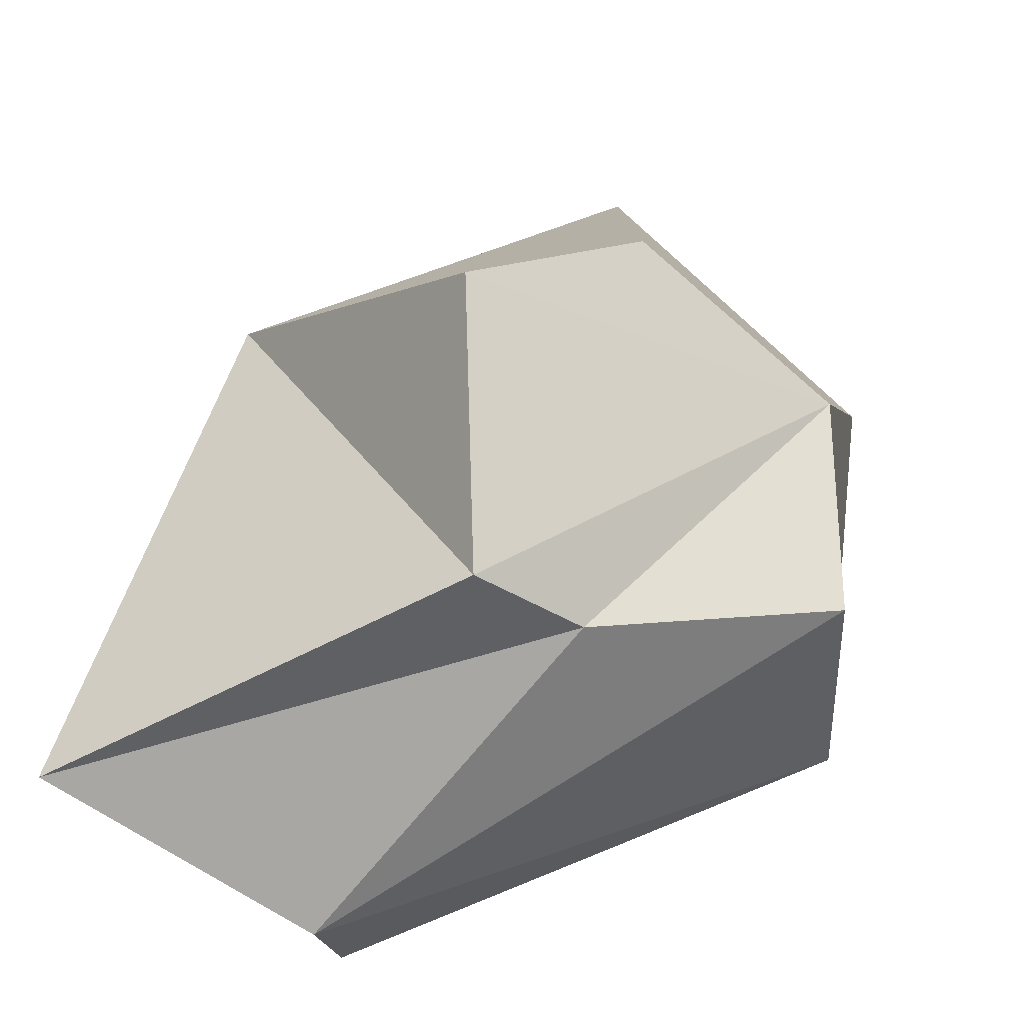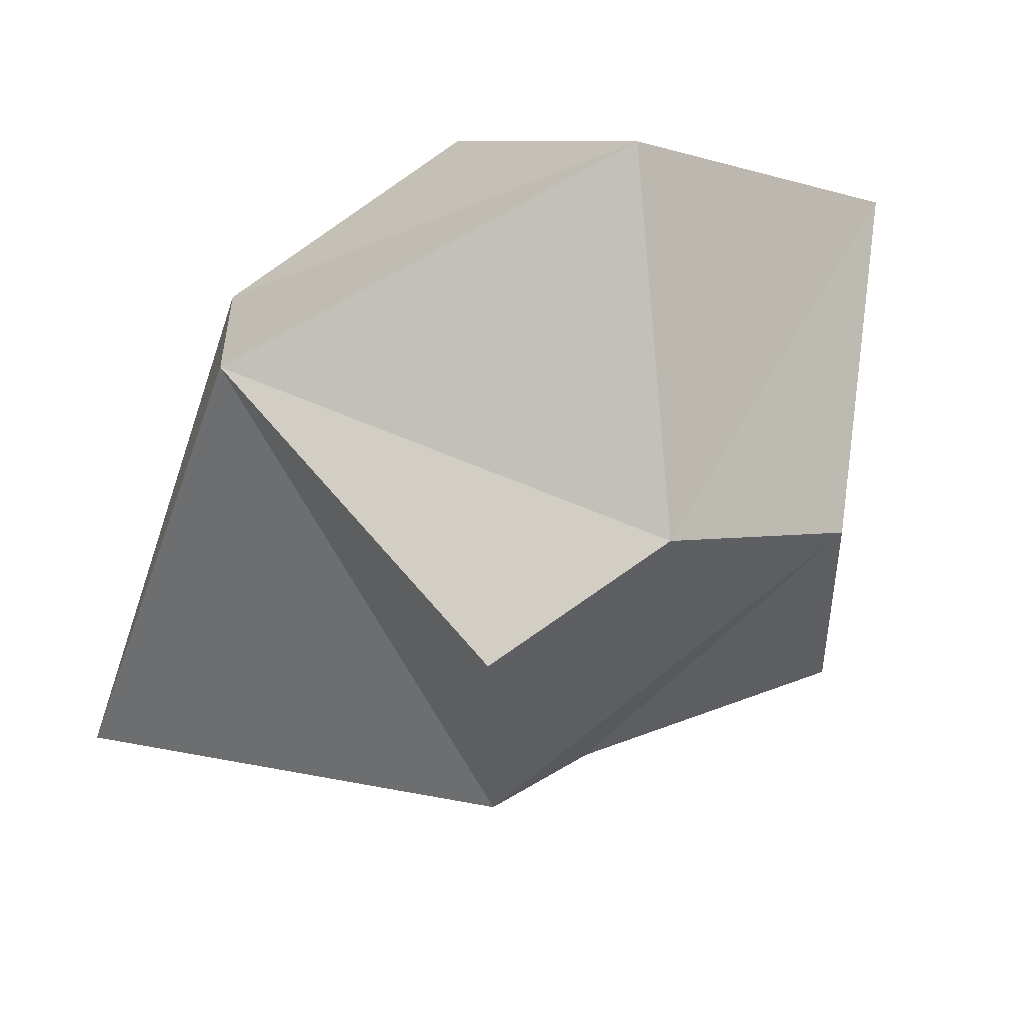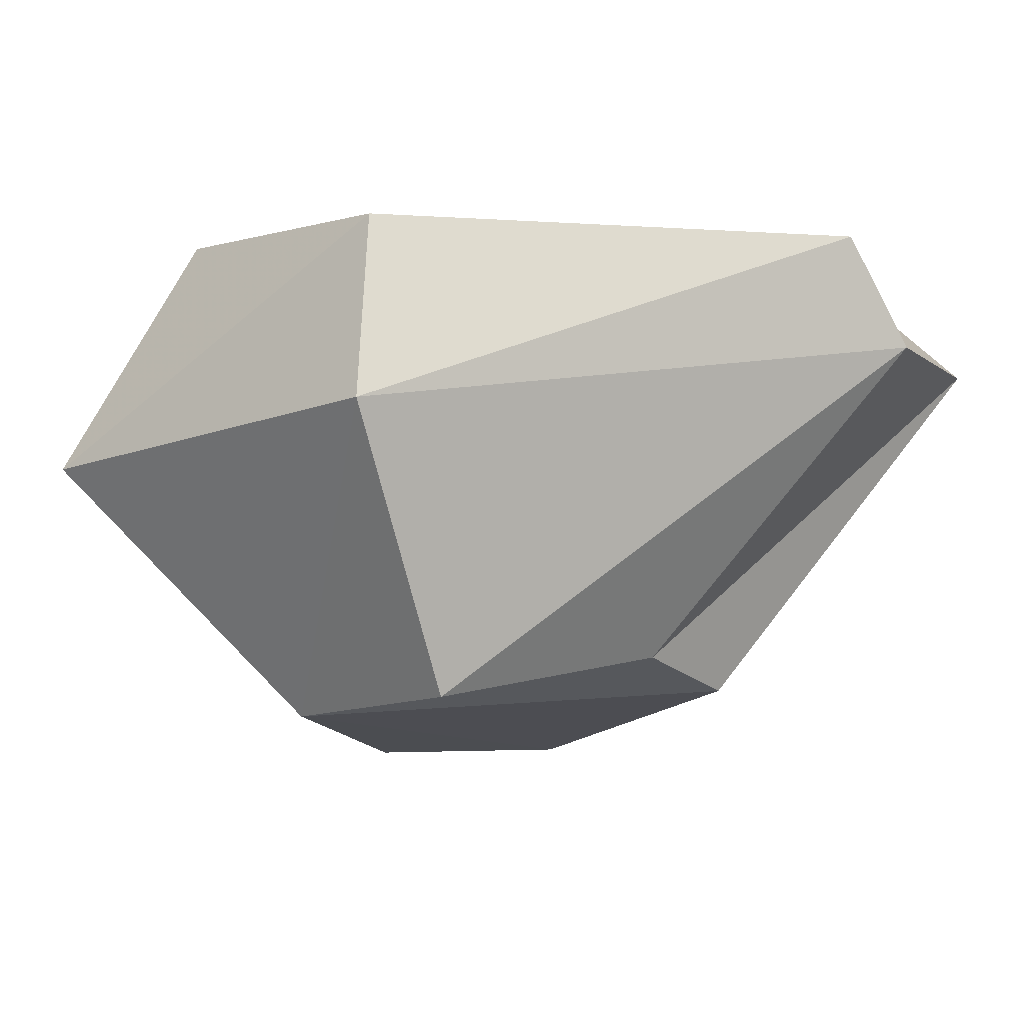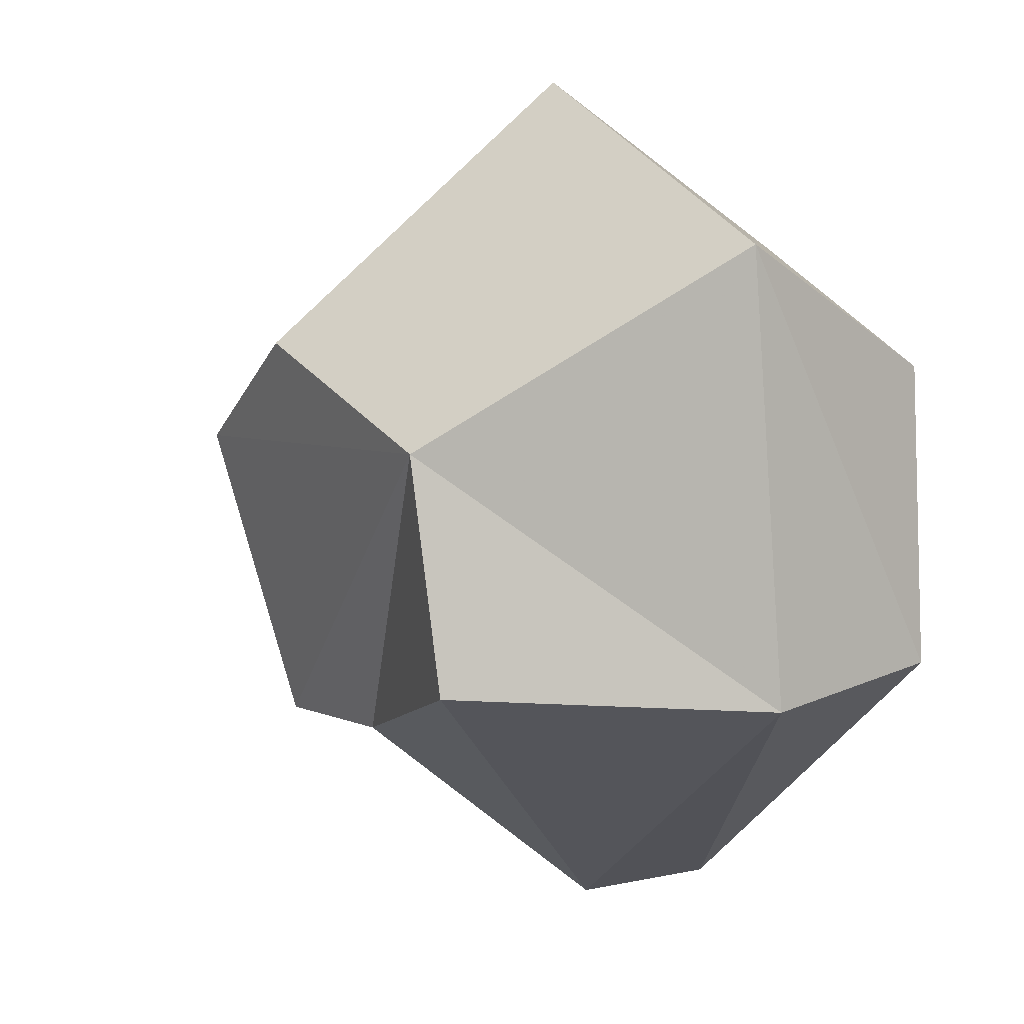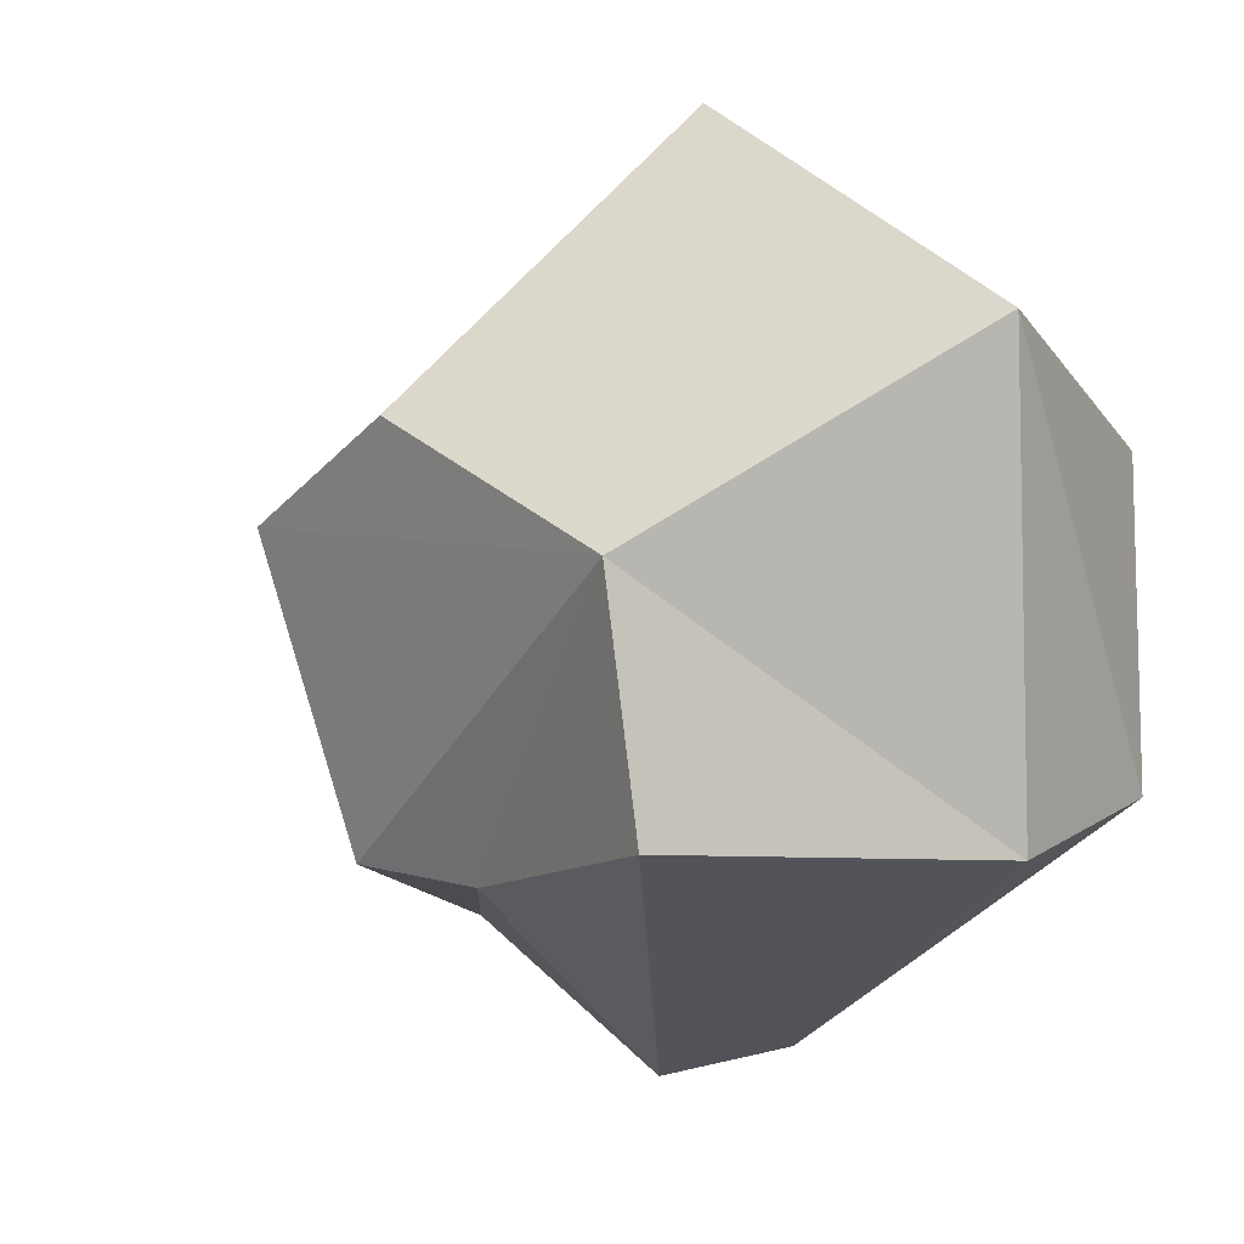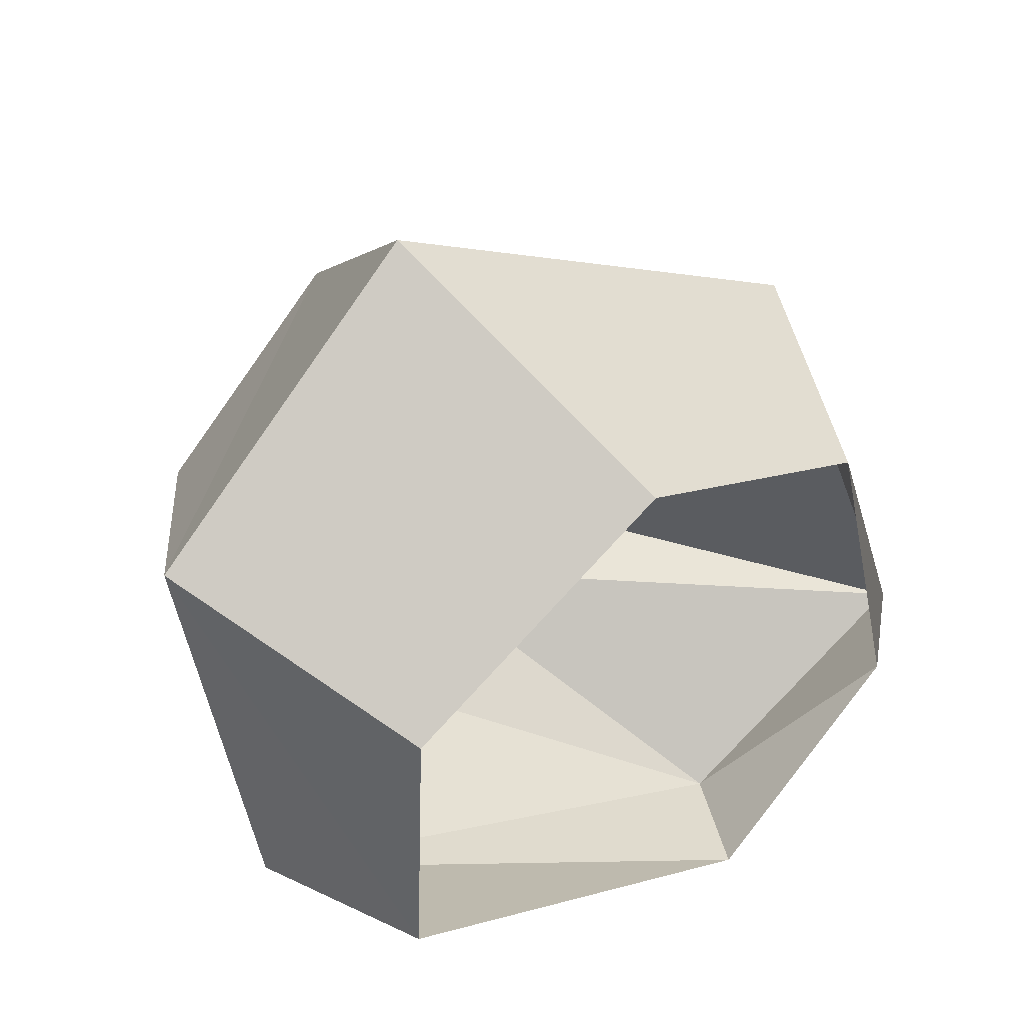
<metadata>
{"format":"obj","ext":"obj","renderer":"f3d","projection":"perspective","resolution":1024,"background":"white","views":[{"elev":-31.3,"azim":-20.4,"up":"+Z"},{"elev":41.1,"azim":-24.5,"up":"+Z"},{"elev":-3.1,"azim":134.1,"up":"+Y"},{"elev":0.6,"azim":65.1,"up":"+Z"},{"elev":1.1,"azim":51.8,"up":"+Z"},{"elev":46.4,"azim":139.9,"up":"+Z"}]}
</metadata>
<code>
o unused/6314
v 2 0 20
v 7 -23 32
v 24 0 9
v 32 -19 17
v 25 0 -14
v 29 -15 -17
v -10 0 -35
v -15 -9 -37
v -27 0 -21
v -38 -9 -27
v -19 0 10
v -25 -15 15
v 0 -44 11
v 18 -40 2
v 19 -38 -16
v -2 -35 -20
v -12 -38 -19
v -15 -44 4
f 1 2 3
f 3 2 4
f 3 4 5
f 5 4 6
f 5 6 7
f 7 6 8
f 7 8 9
f 9 8 10
f 9 10 11
f 11 10 12
f 11 12 2
f 11 2 1
f 2 12 13
f 2 13 4
f 4 13 14
f 4 14 6
f 6 14 15
f 6 15 8
f 8 15 16
f 8 16 10
f 10 16 17
f 10 17 12
f 12 17 18
f 12 18 13
f 13 18 14
f 14 18 17
f 14 17 16
f 14 16 15

</code>
